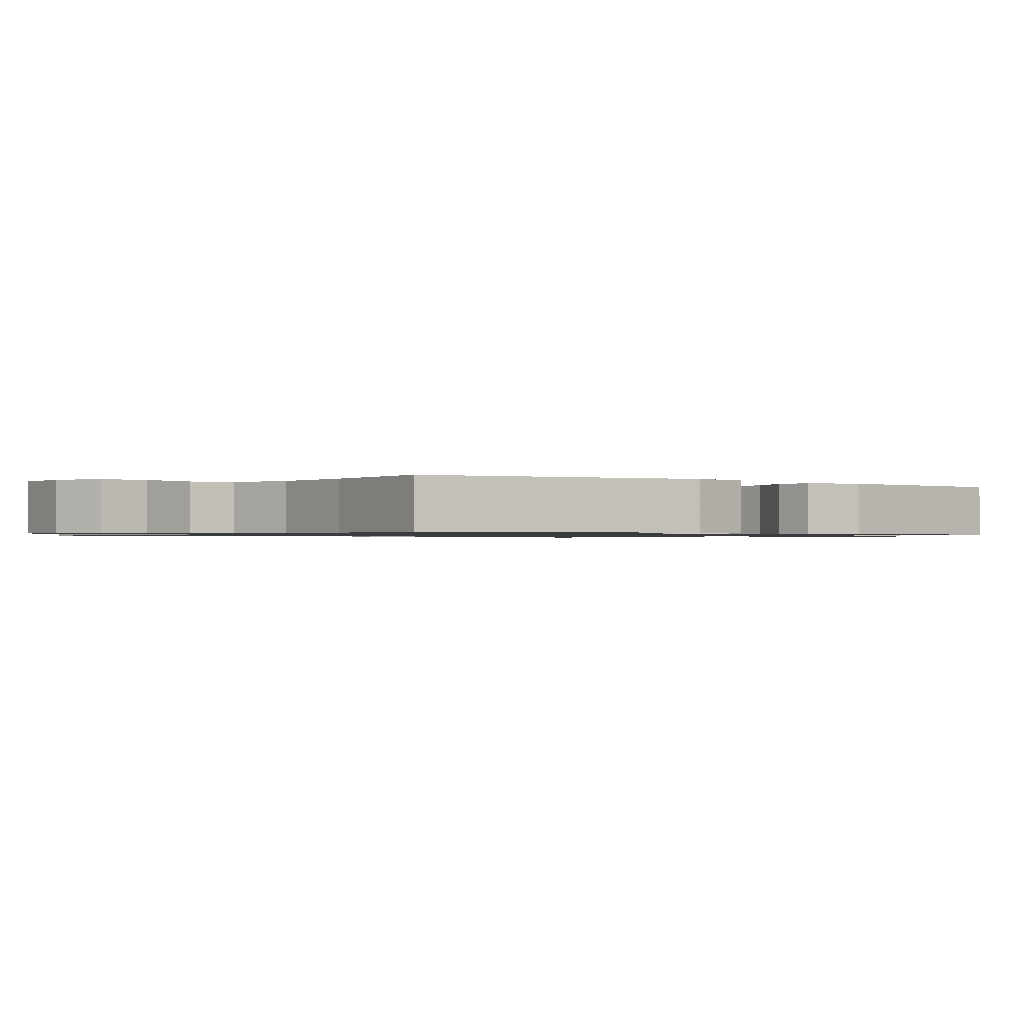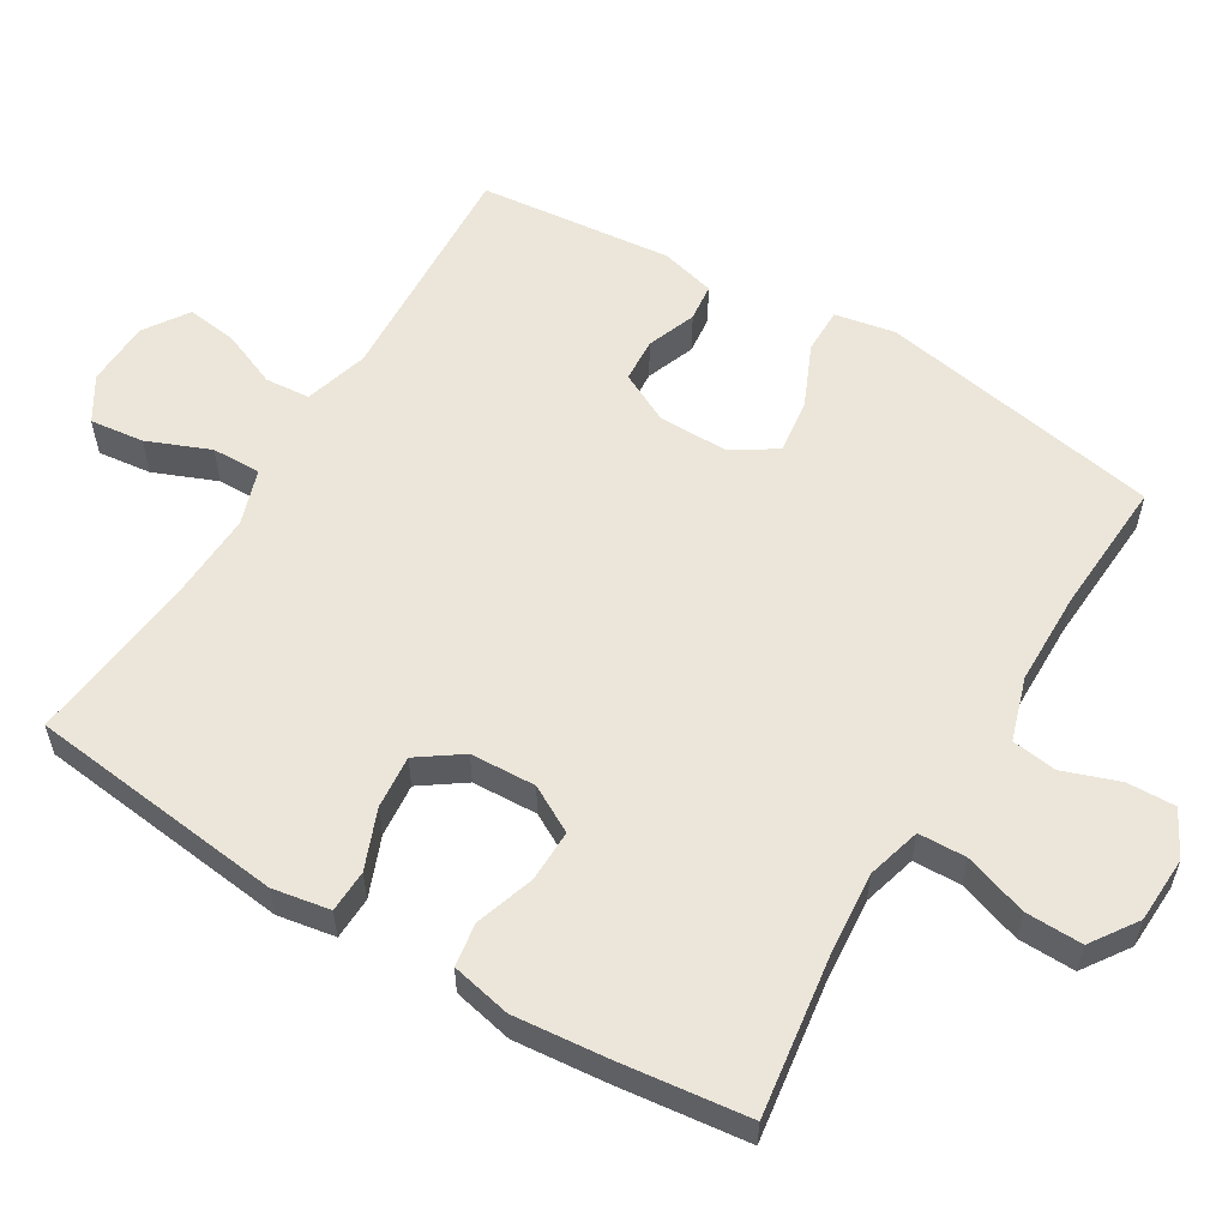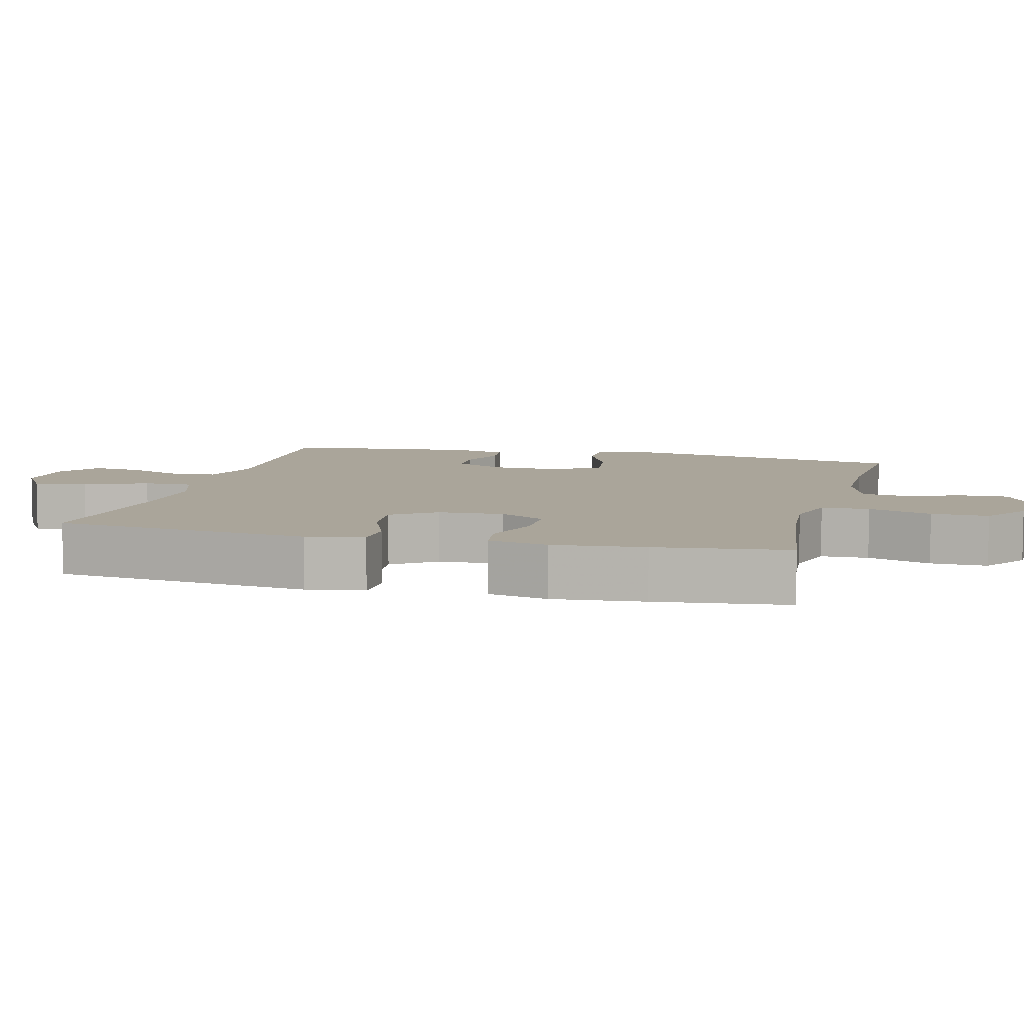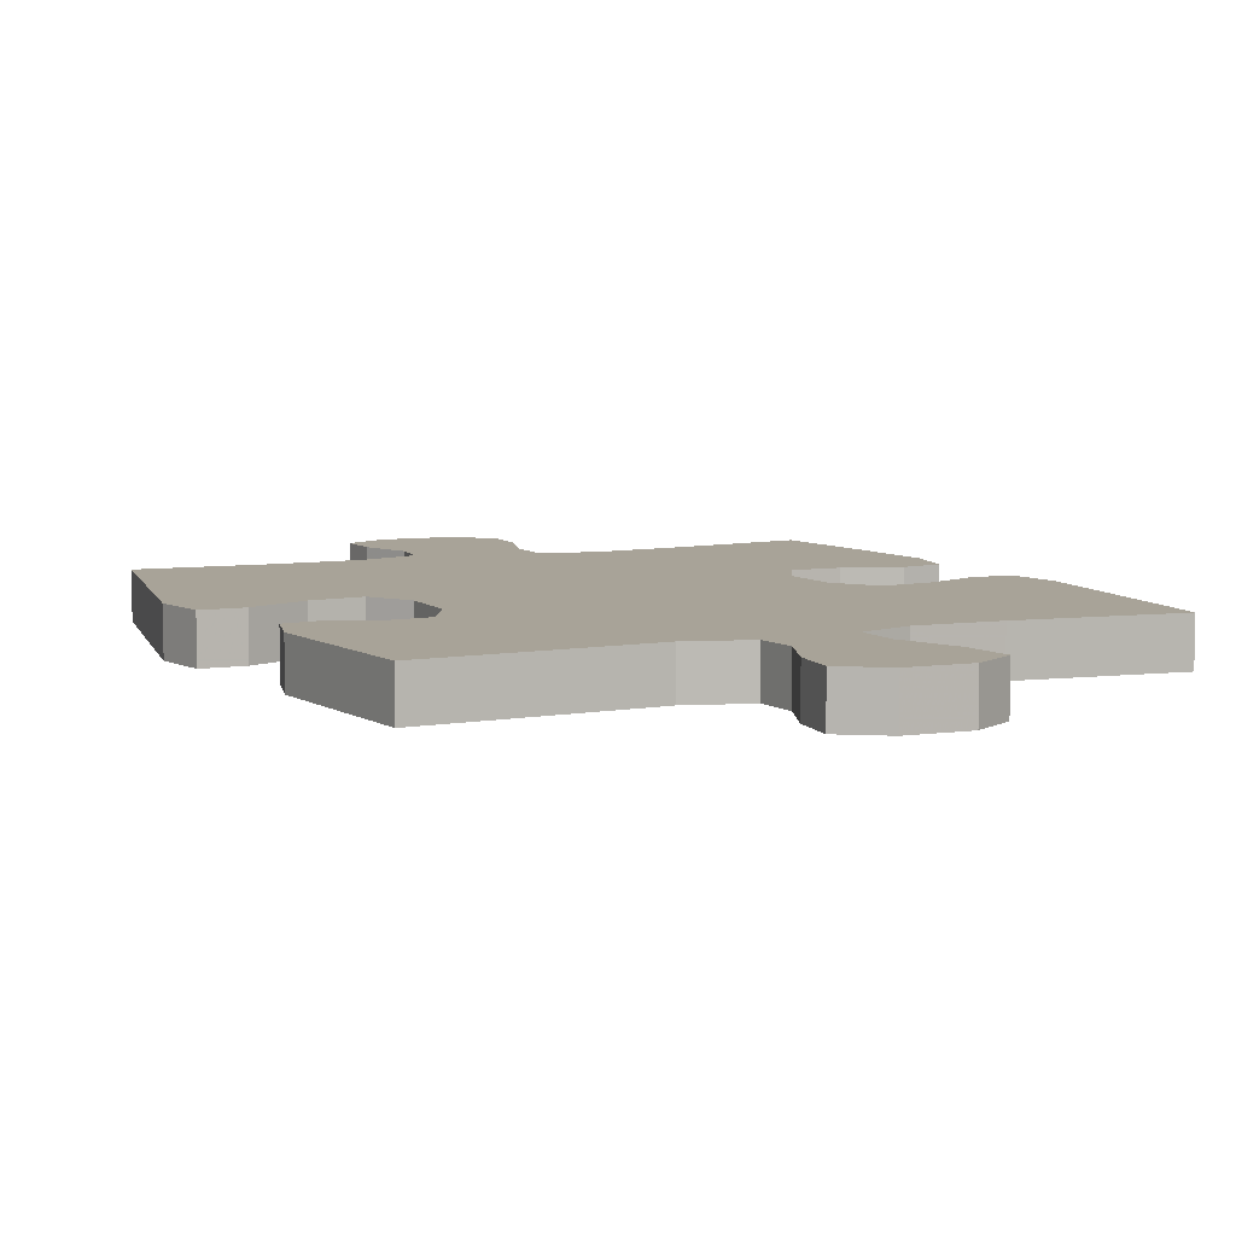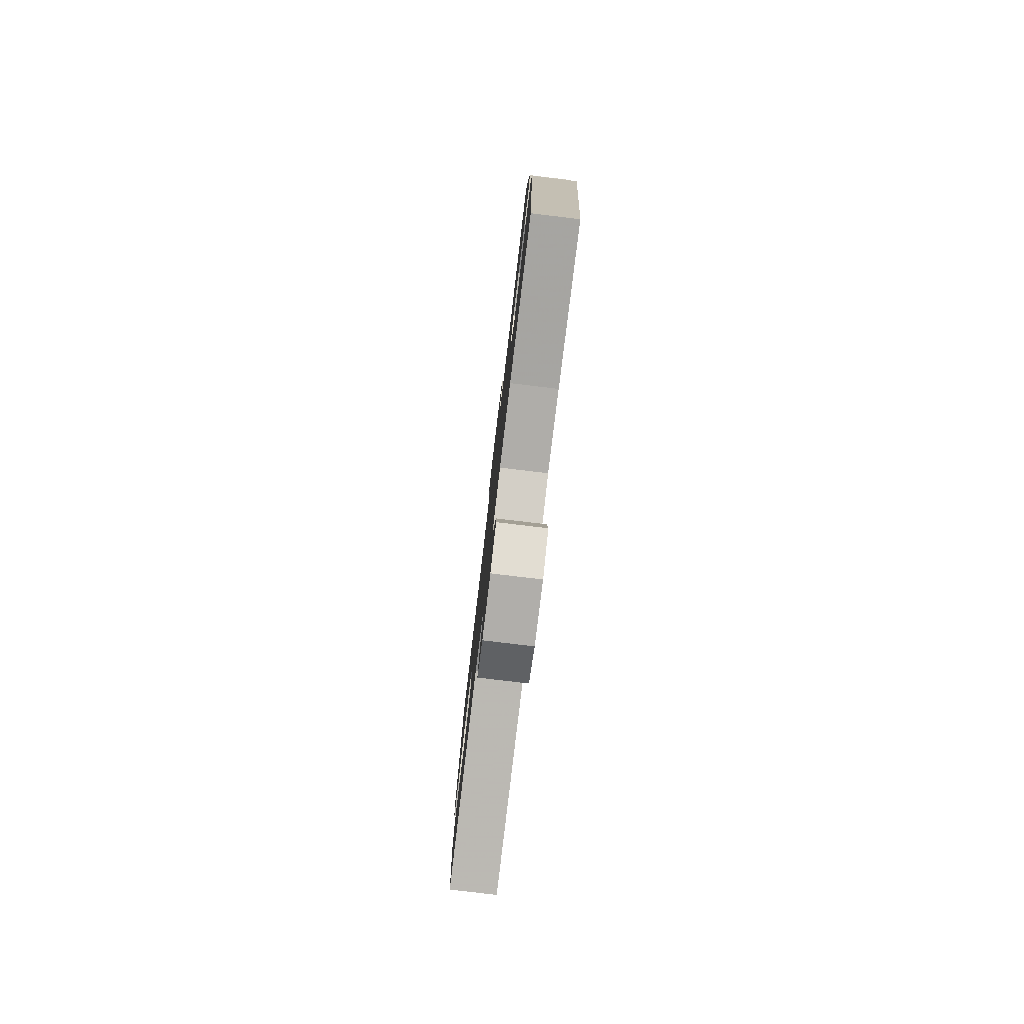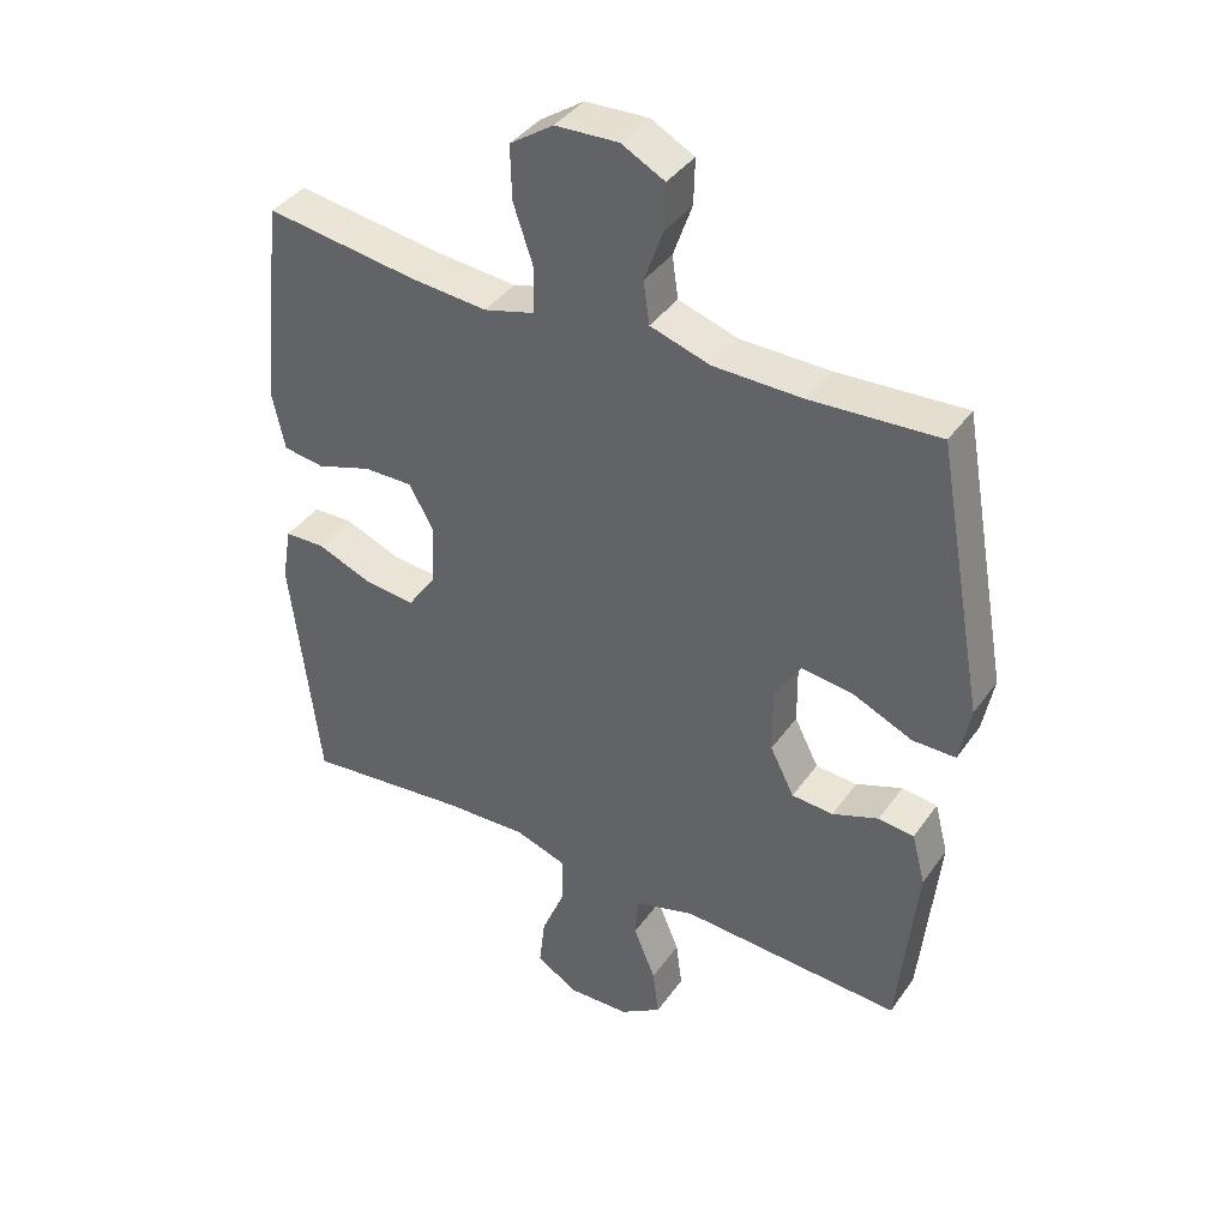
<metadata>
{"format":"obj","ext":"obj","renderer":"f3d","projection":"perspective","resolution":1024,"background":"white","views":[{"elev":-0.9,"azim":54.0,"up":"+Y"},{"elev":57.1,"azim":-58.9,"up":"+Y"},{"elev":7.6,"azim":-75.6,"up":"+Y"},{"elev":6.9,"azim":155.1,"up":"+Y"},{"elev":-79.7,"azim":-96.8,"up":"+Z"},{"elev":39.5,"azim":31.6,"up":"+Z"}]}
</metadata>
<code>
v 0.5 0.07 -0.5
v 0.169 0.07 -0.482
v 0.079 0.07 -0.508
v 0.074 0.07 -0.571
v 0.107 0.07 -0.651
v 0.116 0.07 -0.722
v 0.054 0.07 -0.763
v -0.038 0.07 -0.766
v -0.1 0.07 -0.728
v -0.091 0.07 -0.652
v -0.055 0.07 -0.564
v -0.054 0.07 -0.495
v -0.132 0.07 -0.469
v -0.256 0.07 -0.474
v -0.5 0.07 -0.5
v -0.542 0.07 -0.139
v -0.528 0.07 -0.058
v -0.468 0.07 -0.056
v -0.385 0.07 -0.089
v -0.31 0.07 -0.096
v -0.267 0.07 -0.035
v -0.263 0.07 0.057
v -0.299 0.07 0.122
v -0.372 0.07 0.121
v -0.455 0.07 0.094
v -0.516 0.07 0.103
v -0.534 0.07 0.187
v -0.522 0.07 0.315
v -0.5 0.07 0.5
v -0.276 0.07 0.468
v -0.16 0.07 0.458
v -0.084 0.07 0.479
v -0.082 0.07 0.546
v -0.112 0.07 0.635
v -0.114 0.07 0.715
v -0.049 0.07 0.759
v 0.045 0.07 0.763
v 0.109 0.07 0.729
v 0.107 0.07 0.661
v 0.079 0.07 0.582
v 0.088 0.07 0.519
v 0.177 0.07 0.491
v 0.309 0.07 0.489
v 0.5 0.07 0.5
v 0.572 0.07 0.101
v 0.556 0.07 0.016
v 0.492 0.07 0.016
v 0.404 0.07 0.055
v 0.326 0.07 0.065
v 0.287 0.07 0.002
v 0.288 0.07 -0.095
v 0.324 0.07 -0.166
v 0.386 0.07 -0.17
v 0.455 0.07 -0.144
v 0.508 0.07 -0.15
v 0.528 0.07 -0.227
v 0.5 0 -0.5
v 0.169 0 -0.482
v 0.079 0 -0.508
v 0.074 0 -0.571
v 0.107 0 -0.651
v 0.116 0 -0.722
v 0.054 0 -0.763
v -0.038 0 -0.766
v -0.1 0 -0.728
v -0.091 0 -0.652
v -0.055 0 -0.564
v -0.054 0 -0.495
v -0.132 0 -0.469
v -0.256 0 -0.474
v -0.5 0 -0.5
v -0.542 0 -0.139
v -0.528 0 -0.058
v -0.468 0 -0.056
v -0.385 0 -0.089
v -0.31 0 -0.096
v -0.267 0 -0.035
v -0.263 0 0.057
v -0.299 0 0.122
v -0.372 0 0.121
v -0.455 0 0.094
v -0.516 0 0.103
v -0.534 0 0.187
v -0.522 0 0.315
v -0.5 0 0.5
v -0.276 0 0.468
v -0.16 0 0.458
v -0.084 0 0.479
v -0.082 0 0.546
v -0.112 0 0.635
v -0.114 0 0.715
v -0.049 0 0.759
v 0.045 0 0.763
v 0.109 0 0.729
v 0.107 0 0.661
v 0.079 0 0.582
v 0.088 0 0.519
v 0.177 0 0.491
v 0.309 0 0.489
v 0.5 0 0.5
v 0.572 0 0.101
v 0.556 0 0.016
v 0.492 0 0.016
v 0.404 0 0.055
v 0.326 0 0.065
v 0.287 0 0.002
v 0.288 0 -0.095
v 0.324 0 -0.166
v 0.386 0 -0.17
v 0.455 0 -0.144
v 0.508 0 -0.15
v 0.528 0 -0.227
f 56 1 2
f 55 56 2
f 54 55 2
f 53 54 2
f 52 53 2 3
f 51 52 3
f 50 51 3
f 46 47 48
f 45 46 48
f 44 45 48
f 43 44 48
f 42 43 48 49
f 41 42 49 50
f 38 39 40
f 37 38 40
f 36 37 40
f 35 36 40
f 34 35 40
f 33 34 40
f 32 33 40 41
f 41 50 3
f 32 41 3
f 31 32 3
f 28 29 30
f 27 28 30
f 26 27 30
f 25 26 30
f 24 25 30
f 23 24 30 31
f 17 18 19
f 16 17 19
f 15 16 19
f 14 15 19
f 13 14 19 20
f 12 13 20 21
f 9 10 11
f 8 9 11
f 7 8 11
f 6 7 11
f 5 6 11
f 4 5 11
f 4 11 12
f 12 21 22
f 4 12 22
f 3 4 22
f 3 22 23 31
f 58 57 112
f 58 112 111
f 58 111 110
f 58 110 109
f 59 58 109 108
f 59 108 107
f 59 107 106
f 104 103 102
f 104 102 101
f 104 101 100
f 104 100 99
f 105 104 99 98
f 106 105 98 97
f 96 95 94
f 96 94 93
f 96 93 92
f 96 92 91
f 96 91 90
f 96 90 89
f 97 96 89 88
f 59 106 97
f 59 97 88
f 59 88 87
f 86 85 84
f 86 84 83
f 86 83 82
f 86 82 81
f 86 81 80
f 87 86 80 79
f 75 74 73
f 75 73 72
f 75 72 71
f 75 71 70
f 76 75 70 69
f 77 76 69 68
f 67 66 65
f 67 65 64
f 67 64 63
f 67 63 62
f 67 62 61
f 67 61 60
f 68 67 60
f 78 77 68
f 78 68 60
f 78 60 59
f 87 79 78 59
f 1 57 58 2
f 2 58 59 3
f 3 59 60 4
f 4 60 61 5
f 5 61 62 6
f 6 62 63 7
f 7 63 64 8
f 8 64 65 9
f 9 65 66 10
f 10 66 67 11
f 11 67 68 12
f 12 68 69 13
f 13 69 70 14
f 14 70 71 15
f 15 71 72 16
f 16 72 73 17
f 17 73 74 18
f 18 74 75 19
f 19 75 76 20
f 20 76 77 21
f 21 77 78 22
f 22 78 79 23
f 23 79 80 24
f 24 80 81 25
f 25 81 82 26
f 26 82 83 27
f 27 83 84 28
f 28 84 85 29
f 29 85 86 30
f 30 86 87 31
f 31 87 88 32
f 32 88 89 33
f 33 89 90 34
f 34 90 91 35
f 35 91 92 36
f 36 92 93 37
f 37 93 94 38
f 38 94 95 39
f 39 95 96 40
f 40 96 97 41
f 41 97 98 42
f 42 98 99 43
f 43 99 100 44
f 44 100 101 45
f 45 101 102 46
f 46 102 103 47
f 47 103 104 48
f 48 104 105 49
f 49 105 106 50
f 50 106 107 51
f 51 107 108 52
f 52 108 109 53
f 53 109 110 54
f 54 110 111 55
f 55 111 112 56
f 56 112 57 1

</code>
